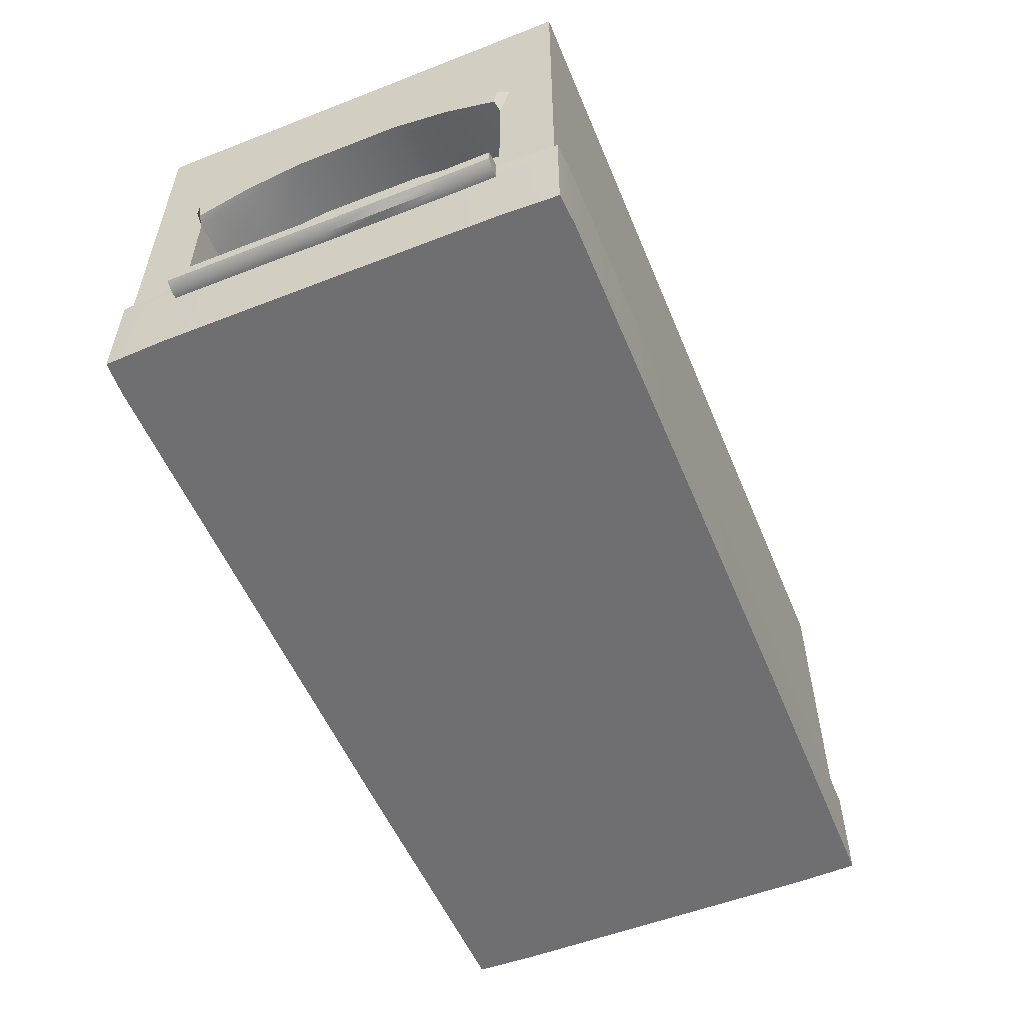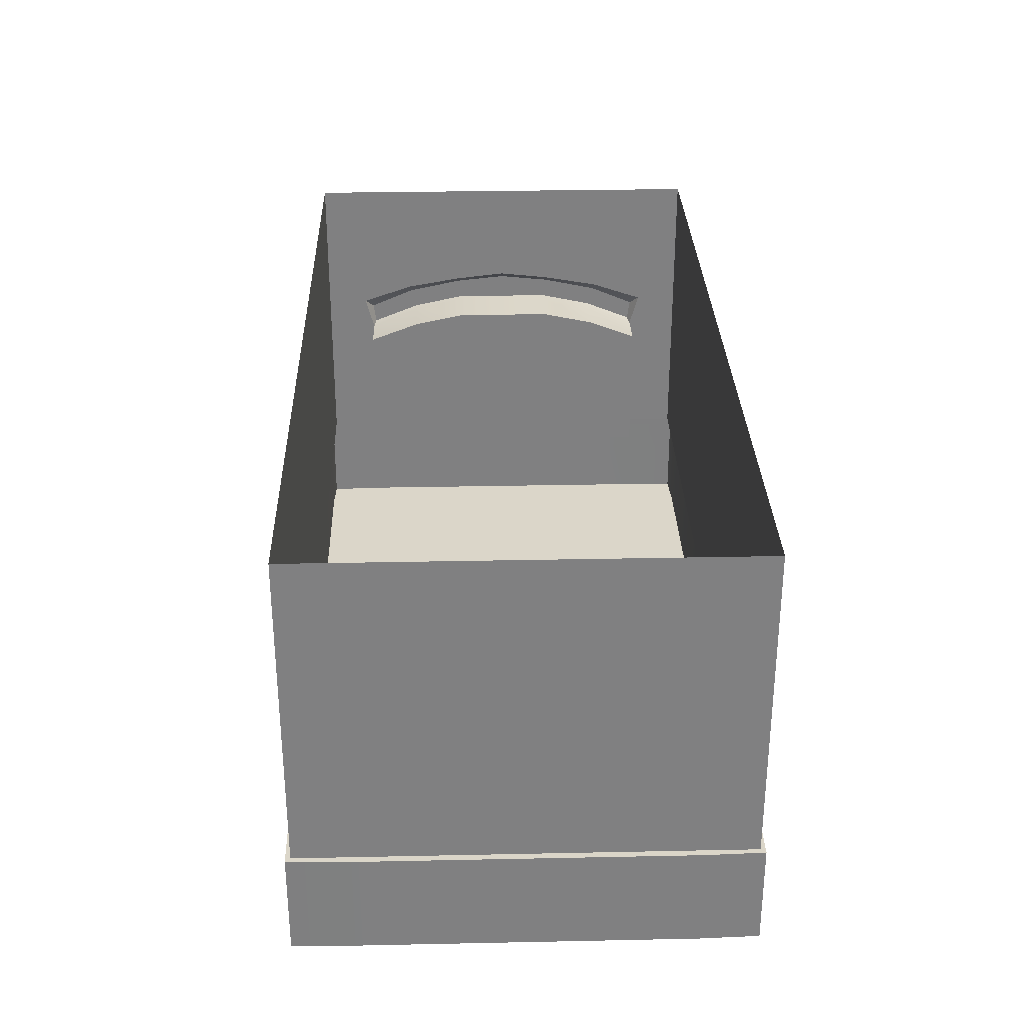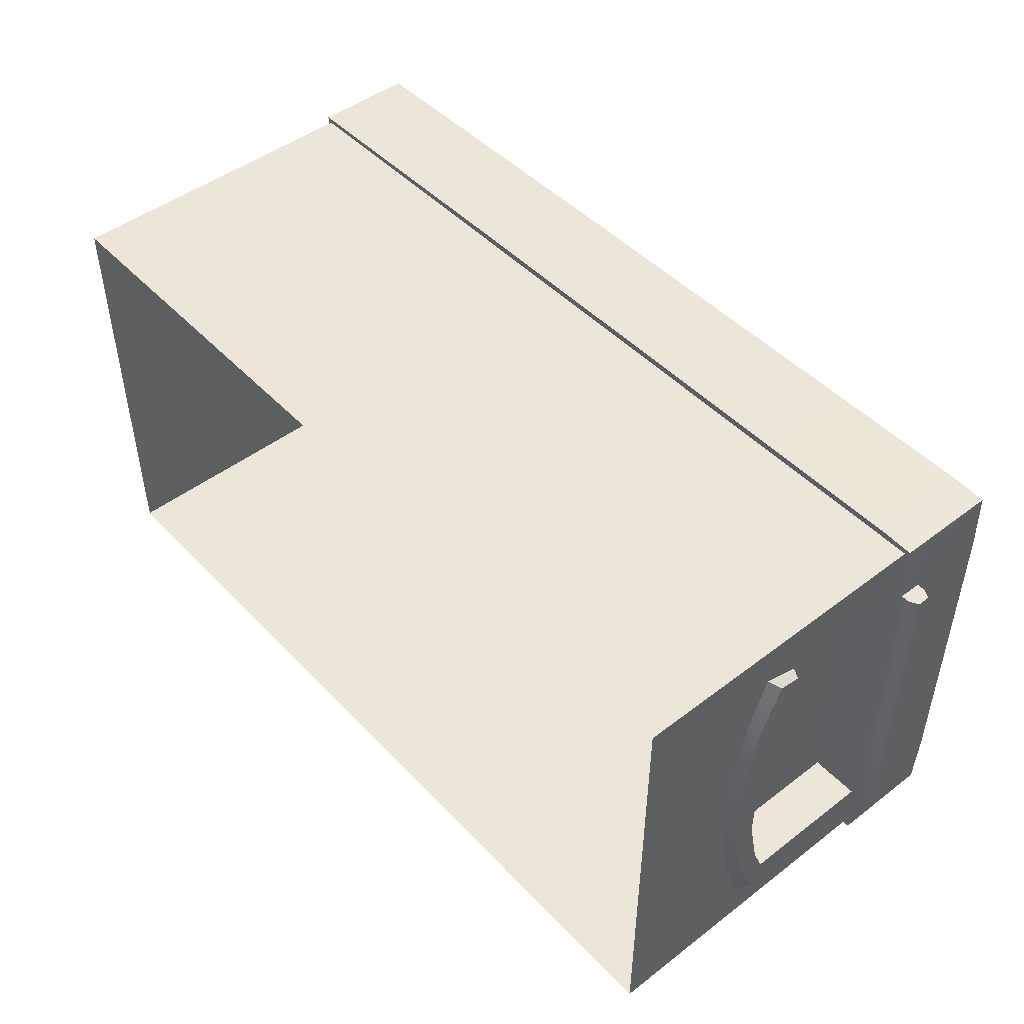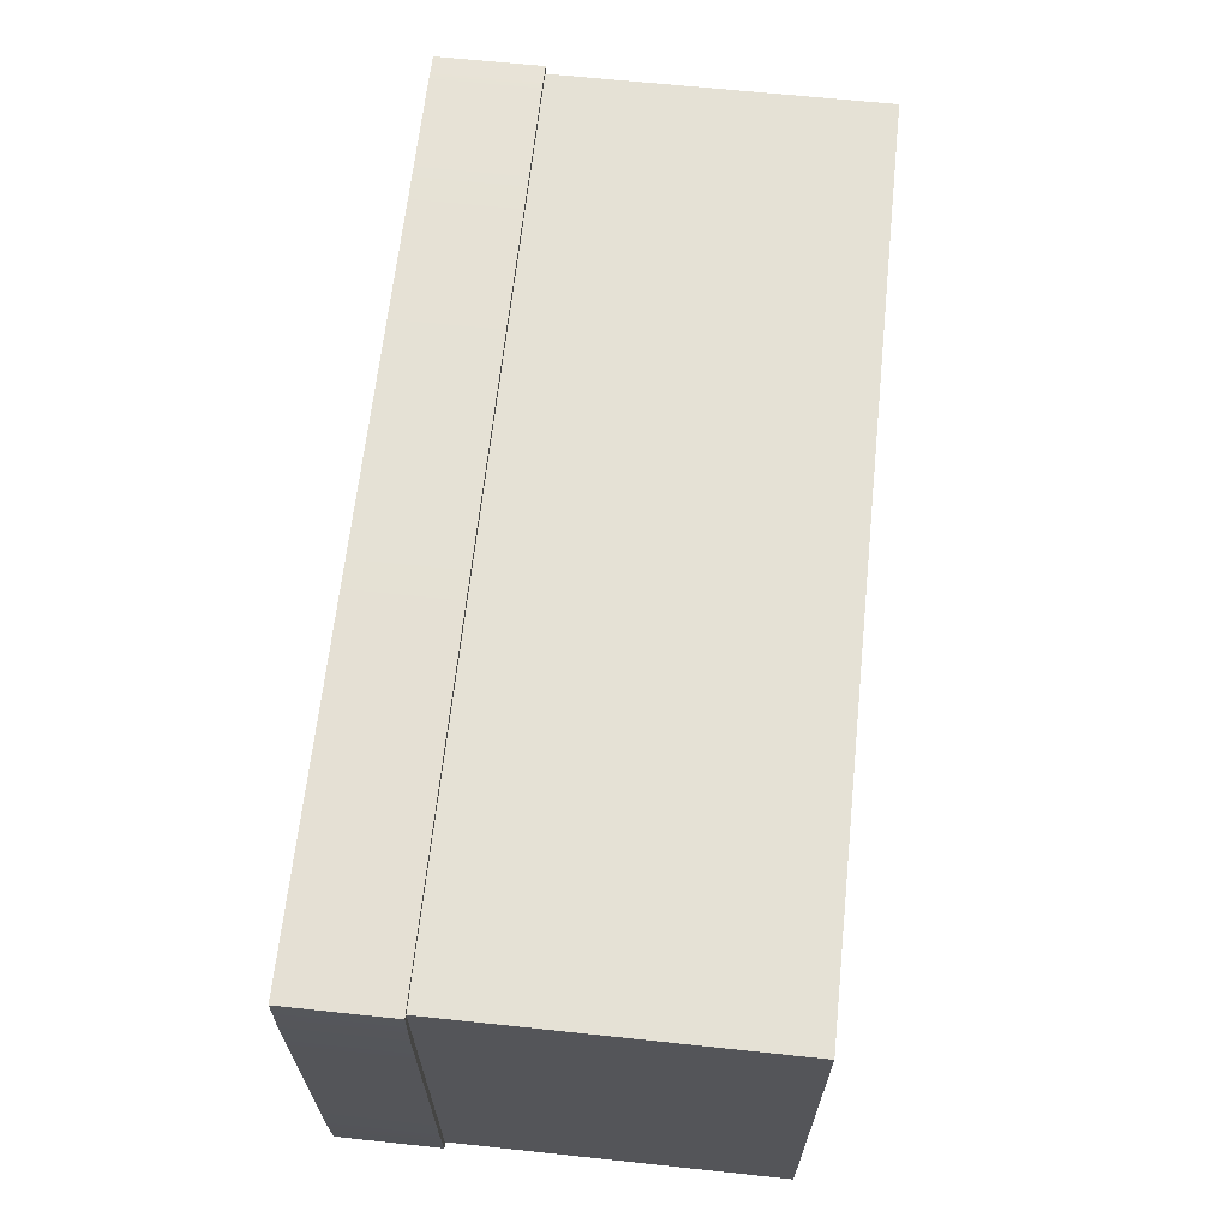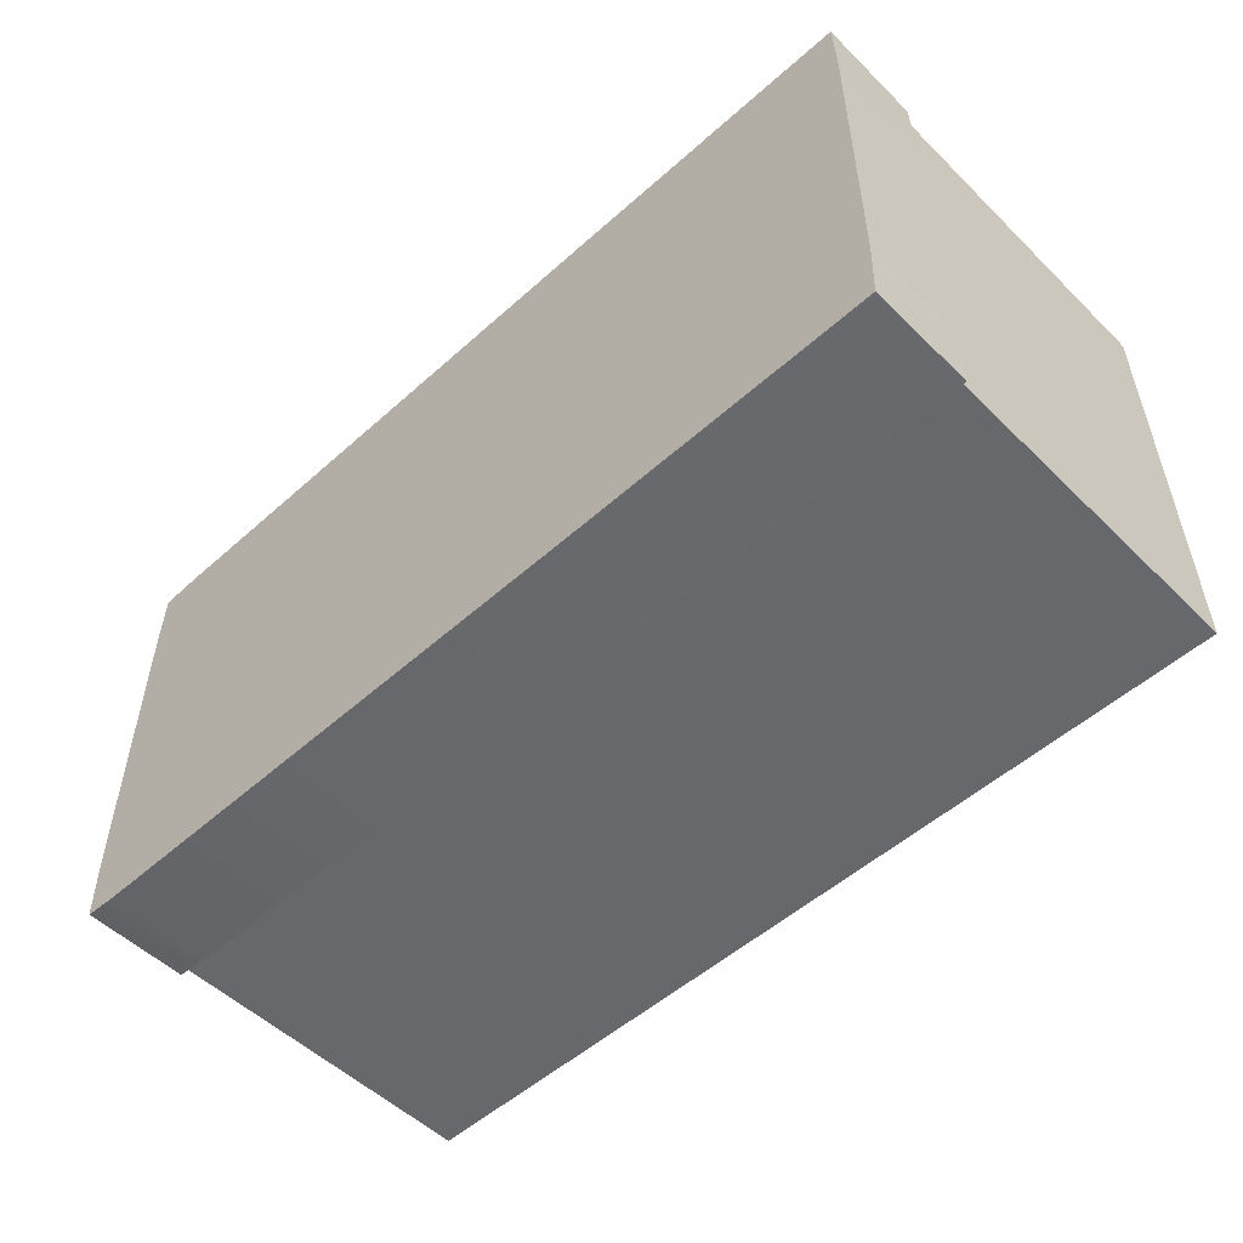
<metadata>
{"format":"obj","ext":"obj","renderer":"f3d","projection":"perspective","resolution":1024,"background":"white","views":[{"elev":-54.7,"azim":-67.6,"up":"+Y"},{"elev":30.1,"azim":88.3,"up":"+Y"},{"elev":47.3,"azim":-130.7,"up":"+Z"},{"elev":65.0,"azim":96.1,"up":"+Z"},{"elev":-52.5,"azim":43.8,"up":"+Z"}]}
</metadata>
<code>
v 804.4 -3.3e-05 -404.4
v 804.4 3.3e-05 -4.416
v 4.416 -3.3e-05 -404.4
v 4.416 3.3e-05 -4.416
v 537.7 -3.3e-05 -404.4
v 271.1 -3.3e-05 -404.4
v 271.1 3.3e-05 -4.416
v 537.7 3.3e-05 -4.416
v 804.4 -1.6e-05 -304.4
v 4.416 -1.6e-05 -304.4
v 271.1 -1.6e-05 -304.4
v 537.7 -1.6e-05 -304.4
v 804.4 1.6e-05 -104.4
v 271.1 1.6e-05 -104.4
v 537.7 1.6e-05 -104.4
v 271.1 2.4e-05 -54.42
v 537.7 2.4e-05 -54.42
v 804.4 2.4e-05 -54.42
v 804.4 -2.4e-05 -354.4
v 4.416 -2.4e-05 -354.4
v 271.1 -2.4e-05 -354.4
v 537.7 -2.4e-05 -354.4
v 4.416 -8e-06 -252.4
v 804.4 8e-06 -156.5
v 804.4 -8e-06 -252.4
v 804.4 0 -204.4
v 537.7 8e-06 -156.5
v 537.7 -8e-06 -252.4
v 537.7 0 -204.4
v 271.1 -8e-06 -252.4
v 271.1 8e-06 -156.5
v 271.1 0 -204.4
v 804.4 250.6 -404.4
v 804.4 250.6 -4.416
v 4.416 250.6 -404.4
v 537.7 250.6 -4.416
v 271.1 250.6 -4.416
v 271.1 250.6 -404.4
v 537.7 250.6 -404.4
v 4.416 271 -311.3
v 804.4 250.6 -304.4
v 804.4 250.6 -104.4
v 4.416 271 -97.57
v 4.416 253.6 -45.25
v 804.4 250.6 -54.42
v 804.4 250.6 -354.4
v 4.416 253.6 -363.6
v 4.416 250.6 -4.416
v 804.4 250.6 -156.5
v 804.4 250.6 -204.4
v 804.4 250.6 -252.4
v 4.416 280.5 -255.7
v 4.416 286.1 -204.4
v 4.416 280.5 -153.2
v 804.4 224.8 -404.4
v 804.4 224.8 -4.416
v 4.416 224.8 -404.4
v 537.7 224.8 -4.416
v 271.1 224.8 -4.416
v 271.1 224.8 -404.4
v 537.7 224.8 -404.4
v 4.416 243.5 -304.4
v 804.4 224.8 -304.4
v 804.4 224.8 -104.4
v 4.416 243.5 -104.4
v 804.4 224.8 -54.42
v 804.4 224.8 -354.4
v 4.416 221.5 -354.4
v 804.4 224.8 -156.5
v 4.416 224.8 -4.416
v 804.4 224.8 -204.4
v 804.4 224.8 -252.4
v 29.78 -3.3e-05 -404.4
v 29.78 3.3e-05 -4.416
v 29.78 -1.6e-05 -304.4
v 29.78 1.6e-05 -104.4
v 29.78 -2.4e-05 -354.4
v 29.78 8e-06 -156.5
v 29.78 250.6 -4.416
v 29.78 250.6 -404.4
v 29.78 224.8 -404.4
v 29.78 224.8 -4.416
v 4.416 221.5 -54.42
v 4.416 2.4e-05 -54.42
v 29.78 2.4e-05 -54.42
v 4.416 254.4 -252.4
v 4.416 254.4 -156.5
v 4.416 254.4 -204.4
v 29.78 -8e-06 -252.4
v 29.78 0 -204.4
v 4.416 1.7e-05 -101.4
v 4.416 8e-06 -155.1
v 4.416 -1e-06 -206.7
v -1.829 92.43 -153.8
v -1.829 8e-06 -153.8
v 4.416 325.4 -4.416
v 804.4 325.4 -204.4
v 804.4 325.4 -252.4
v 4.416 325.4 -204.4
v 4.416 325.4 -156.4
v 804.4 325.4 -404.4
v 804.4 325.4 -4.416
v 4.416 325.4 -404.4
v 537.7 325.4 -4.416
v 271.1 325.4 -4.416
v 271.1 325.4 -404.4
v 537.7 325.4 -404.4
v 4.416 325.4 -304.4
v 804.4 325.4 -304.4
v 804.4 325.4 -104.4
v 4.416 325.4 -104.4
v 4.416 325.4 -54.49
v 804.4 325.4 -54.42
v 804.4 325.4 -354.4
v 4.416 325.4 -354.3
v 804.4 325.4 -156.5
v 4.416 325.4 -252.4
v 29.78 325.4 -4.416
v 29.78 325.4 -404.4
v 4.416 386.9 -4.416
v 804.4 386.9 -204.4
v 804.4 386.9 -404.4
v 804.4 386.9 -4.416
v 4.416 386.9 -404.4
v 537.7 386.9 -4.416
v 271.1 386.9 -4.416
v 271.1 386.9 -404.4
v 537.7 386.9 -404.4
v 804.4 386.9 -304.4
v 804.4 386.9 -104.4
v 4.416 386.9 -54.49
v 804.4 386.9 -54.42
v 804.4 386.9 -354.4
v 4.416 386.9 -354.3
v 804.4 386.9 -156.5
v 29.78 386.9 -4.416
v 29.78 386.9 -404.4
v 804.4 93.94 -404.4
v 804.4 93.94 -4.416
v 4.416 93.94 -404.4
v 537.7 93.94 -4.416
v 271.1 93.94 -4.416
v 271.1 93.94 -404.4
v 537.7 93.94 -404.4
v 4.416 93.94 -304.4
v 804.4 93.94 -304.4
v 804.4 93.94 -104.4
v 4.416 93.94 -54.42
v 804.4 93.94 -54.42
v 804.4 93.94 -354.4
v 4.416 93.94 -354.4
v 804.4 93.94 -156.5
v 4.416 93.94 -252.4
v 4.416 93.94 -4.416
v 804.4 93.94 -204.4
v 804.4 93.94 -252.4
v 29.78 93.94 -4.416
v 29.78 93.94 -404.4
v 4.416 92.43 -209.1
v 4.416 92.43 -98.46
v -1.829 2.4e-05 -54.42
v 0 3.3e-05 0
v 29.78 -3.4e-05 -410.7
v 0 -3.3e-05 -408.8
v 808.8 93.94 -408.8
v 808.8 -3.3e-05 -408.8
v 808.8 93.94 0
v 808.8 3.3e-05 0
v 0 93.94 -408.8
v 537.7 3.4e-05 1.829
v 810.7 -2.4e-05 -354.4
v 537.7 -3.4e-05 -410.7
v 271.1 -3.4e-05 -410.7
v 29.78 3.4e-05 1.829
v 271.1 3.4e-05 1.829
v 537.7 93.94 1.829
v 271.1 93.94 1.829
v 271.1 93.94 -410.7
v 537.7 93.94 -410.7
v -1.829 -2.4e-05 -354.4
v -1.829 -1.6e-05 -304.4
v -1.829 93.94 -304.4
v 810.7 93.94 -304.4
v 810.7 -1.6e-05 -304.4
v 810.7 2.4e-05 -54.42
v 810.7 1.6e-05 -104.4
v 810.7 93.94 -104.4
v -1.829 93.94 -54.42
v 810.7 93.94 -54.42
v 810.7 93.94 -354.4
v -1.829 93.94 -354.4
v 810.7 93.94 -156.5
v 810.7 8e-06 -156.5
v 810.7 0 -204.4
v 810.7 -8e-06 -252.4
v -1.829 93.94 -252.4
v -1.829 -8e-06 -252.4
v 29.78 93.94 1.829
v 29.78 93.94 -410.7
v -1.829 1.7e-05 -98.46
v -1.829 -1e-06 -209.1
v -1.829 92.43 -209.1
v 0 93.94 0
v 810.7 93.94 -204.4
v 810.7 93.94 -252.4
v -1.829 92.43 -98.46
v 804.4 386.9 -252.4
v 4.416 386.9 -304.4
v 4.416 386.9 -156.4
v 4.416 386.9 -104.4
v 4.416 386.9 -204.4
v 4.416 386.9 -252.4
v 4.58 92.43 -153.8
v 49.92 224.9 -354.4
v 49.92 243.5 -304.4
v 49.92 224.9 -54.42
v 49.92 243.5 -104.4
v 49.92 254.4 -156.5
v 49.92 254.4 -252.4
v 49.92 254.4 -204.4
v 49.92 93.95 -304.4
v 49.92 93.95 -54.42
v 49.92 93.95 -354.4
v 49.92 93.95 -252.4
v 49.92 92.44 -209.1
v 49.92 92.44 -98.46
v 50.09 92.44 -153.8
v -1.829 72.39 -153.8
v 808.8 73.57 -408.8
v 808.8 73.57 0
v 0 73.57 -408.8
v 537.7 73.57 1.829
v 271.1 73.57 1.829
v 271.1 73.57 -410.7
v 537.7 73.57 -410.7
v -1.829 73.57 -304.4
v 810.7 73.57 -304.4
v 810.7 73.57 -104.4
v -1.829 73.57 -54.42
v 810.7 73.57 -54.42
v 810.7 73.57 -354.4
v -1.829 73.57 -354.4
v 810.7 73.57 -156.5
v -1.829 73.57 -252.4
v 29.78 73.57 1.829
v 29.78 73.57 -410.7
v -1.829 72.39 -209.1
v 0 73.57 0
v 810.7 73.57 -204.4
v 810.7 73.57 -252.4
v -1.829 72.39 -98.46
v -17.6 77.12 -153.8
v -17.6 88.37 -153.8
v -17.6 88.37 -209.1
v -17.6 77.12 -98.46
v -17.6 88.37 -98.46
v -17.6 89.22 -252.4
v -17.6 89.22 -54.42
v -17.6 89.22 -304.4
v -17.6 89.22 -354.4
v -17.6 77.79 -304.4
v -17.6 77.79 -54.42
v -17.6 77.79 -354.4
v -17.6 77.79 -252.4
v -17.6 77.12 -209.1
v -9.713 92.43 -209.1
v -9.713 72.39 -153.8
v -9.713 72.39 -98.46
v -9.713 73.57 -304.4
v -9.713 73.57 -252.4
v -9.713 92.43 -153.8
v -9.713 93.94 -252.4
v -9.713 93.94 -54.42
v -9.713 73.57 -54.42
v -9.713 73.57 -354.4
v -9.713 92.43 -98.46
v -9.713 72.39 -209.1
v -9.713 93.94 -354.4
v -9.713 93.94 -304.4
v -4.123 254.4 -204.4
v -4.123 279.1 -204.4
v -4.123 254.4 -156.5
v -4.123 273.9 -153.4
v -4.123 273.9 -255.4
v -4.123 262.4 -310.8
v -4.123 262.4 -98.08
v -4.123 244 -54.03
v -4.123 244 -354.8
v -4.123 243.5 -304.4
v -4.123 243.5 -104.4
v -4.123 224.7 -56.73
v -4.123 224.7 -352.1
v -4.123 254.4 -252.4
f 17 18 2 8
f 109 129 207 98
f 31 27 15 14
f 78 31 14 76
f 85 16 7 74
f 16 17 8 7
f 112 131 210 111
f 21 22 12 11
f 77 21 11 75
f 22 19 9 12
f 11 12 28 30
f 14 15 17 16
f 76 14 16 85
f 15 13 18 17
f 5 1 19 22
f 73 6 21 77
f 6 5 22 21
f 110 130 132 113
f 118 136 120 96
f 12 9 25 28
f 116 135 130 110
f 111 210 209 100
f 108 208 134 115
f 105 126 136 118
f 96 120 131 112
f 104 125 126 105
f 115 134 124 103
f 102 123 125 104
f 27 24 13 15
f 75 11 30 89
f 5 6 173 172
f 138 150 190 165
f 24 27 29 26
f 26 29 28 25
f 27 31 32 29
f 29 32 30 28
f 114 133 129 109
f 47 68 292 288
f 99 53 54 100
f 117 52 53 99
f 97 50 51 98
f 116 49 50 97
f 61 39 33 55
f 66 45 34 56
f 68 47 35 57
f 82 79 48 70
f 56 34 36 58
f 58 36 37 59
f 81 80 38 60
f 60 38 39 61
f 43 54 283 286
f 67 46 41 63
f 87 65 290 282
f 70 48 44 83
f 64 42 45 66
f 55 33 46 67
f 40 47 288 285
f 69 49 42 64
f 63 41 51 72
f 146 63 72 156
f 152 69 64 147
f 68 151 223 214
f 138 55 67 150
f 147 64 66 149
f 154 70 83 148
f 150 67 63 146
f 143 60 61 144
f 158 81 60 143
f 141 58 59 142
f 139 56 58 141
f 157 82 70 154
f 151 68 57 140
f 149 66 56 139
f 144 61 55 138
f 65 87 218 217
f 65 83 291 290
f 83 44 287 291
f 50 71 72 51
f 49 69 71 50
f 142 59 82 157
f 140 57 81 158
f 57 35 80 81
f 59 37 79 82
f 32 90 89 30
f 31 78 90 32
f 10 75 89 23
f 106 127 128 107
f 103 124 137 119
f 3 73 77 20
f 20 77 75 10
f 84 85 74 4
f 76 91 92 78
f 92 95 201 93
f 78 92 93 90
f 93 201 197 23
f 90 93 23 89
f 228 95 200 251
f 9 19 171 184
f 35 103 119 80
f 37 105 118 79
f 52 117 108 40
f 39 107 101 33
f 45 113 102 34
f 47 115 103 35
f 79 118 96 48
f 34 102 104 36
f 36 104 105 37
f 80 119 106 38
f 38 106 107 39
f 43 111 100 54
f 46 114 109 41
f 44 112 111 43
f 48 96 112 44
f 42 110 113 45
f 33 101 114 46
f 40 108 115 47
f 49 116 110 42
f 41 109 98 51
f 212 117 99 211
f 211 99 100 209
f 135 116 97 121
f 121 97 98 207
f 113 132 123 102
f 119 137 127 106
f 101 122 133 114
f 107 128 122 101
f 117 212 208 108
f 140 158 199 169
f 1 5 172 166
f 247 201 95 228
f 147 149 189 187
f 26 25 195 194
f 13 24 193 186
f 154 148 188 203
f 148 160 206 188
f 150 146 183 190
f 24 26 194 193
f 159 153 196 202
f 143 144 179 178
f 73 3 164 163
f 158 143 178 199
f 10 23 197 181
f 84 4 162 161
f 141 142 177 176
f 4 74 174 162
f 18 13 186 185
f 139 141 176 167
f 71 155 156 72
f 69 152 155 71
f 243 193 194 249
f 249 194 195 250
f 251 200 161 239
f 84 161 200 91
f 85 84 91 76
f 275 269 261 263
f 231 169 199 246
f 233 177 198 245
f 274 273 258 262
f 235 179 165 229
f 240 189 167 230
f 242 191 169 231
f 245 198 203 248
f 230 167 176 232
f 232 176 177 233
f 246 199 178 234
f 234 178 179 235
f 241 190 183 237
f 248 203 188 239
f 238 187 189 240
f 229 165 190 241
f 266 272 257 254
f 243 192 187 238
f 237 183 205 250
f 142 157 198 177
f 145 151 191 182
f 25 9 184 195
f 153 145 182 196
f 3 20 180 164
f 2 18 185 168
f 152 147 187 192
f 20 10 181 180
f 8 2 168 170
f 144 138 165 179
f 146 156 205 183
f 74 7 175 174
f 149 139 167 189
f 156 155 204 205
f 6 73 163 173
f 7 8 170 175
f 151 140 169 191
f 155 152 192 204
f 19 1 166 171
f 157 154 203 198
f 91 200 95 92
f 94 206 160 213
f 202 94 213 159
f 145 153 224 221
f 83 65 217 216
f 151 145 221 223
f 148 83 216 222
f 221 215 214 223
f 224 219 215 221
f 219 224 225 220
f 220 225 227 218
f 218 227 226 217
f 217 226 222 216
f 62 68 214 215
f 86 62 215 219
f 87 88 220 218
f 153 159 225 224
f 159 213 227 225
f 88 86 219 220
f 160 148 222 226
f 213 160 226 227
f 184 237 250 195
f 193 243 238 186
f 181 236 242 180
f 166 229 241 171
f 186 238 240 185
f 162 248 239 161
f 171 241 237 184
f 173 234 235 172
f 163 246 234 173
f 170 232 233 175
f 168 230 232 170
f 174 245 248 162
f 180 242 231 164
f 185 240 230 168
f 172 235 229 166
f 197 244 236 181
f 175 233 245 174
f 164 231 246 163
f 201 247 244 197
f 271 266 254 253
f 204 249 250 205
f 192 243 249 204
f 267 268 255 252
f 269 270 264 261
f 265 254 257 264
f 264 257 259 261
f 261 259 260 263
f 256 255 262 258
f 254 265 252 253
f 253 252 255 256
f 273 276 256 258
f 276 271 253 256
f 270 277 265 264
f 279 278 260 259
f 268 274 262 255
f 278 275 263 260
f 272 279 259 257
f 277 267 252 265
f 247 228 267 277
f 196 182 279 272
f 191 242 275 278
f 251 239 274 268
f 182 191 278 279
f 244 247 277 270
f 206 94 271 276
f 188 206 276 273
f 236 244 270 269
f 228 251 268 267
f 94 202 266 271
f 202 196 272 266
f 239 188 273 274
f 242 236 269 275
f 293 284 285 289
f 290 286 283 282
f 291 287 286 290
f 289 285 288 292
f 281 280 282 283
f 284 293 280 281
f 68 62 289 292
f 62 86 293 289
f 52 40 285 284
f 44 43 286 287
f 88 87 282 280
f 54 53 281 283
f 86 88 280 293
f 53 52 284 281

</code>
